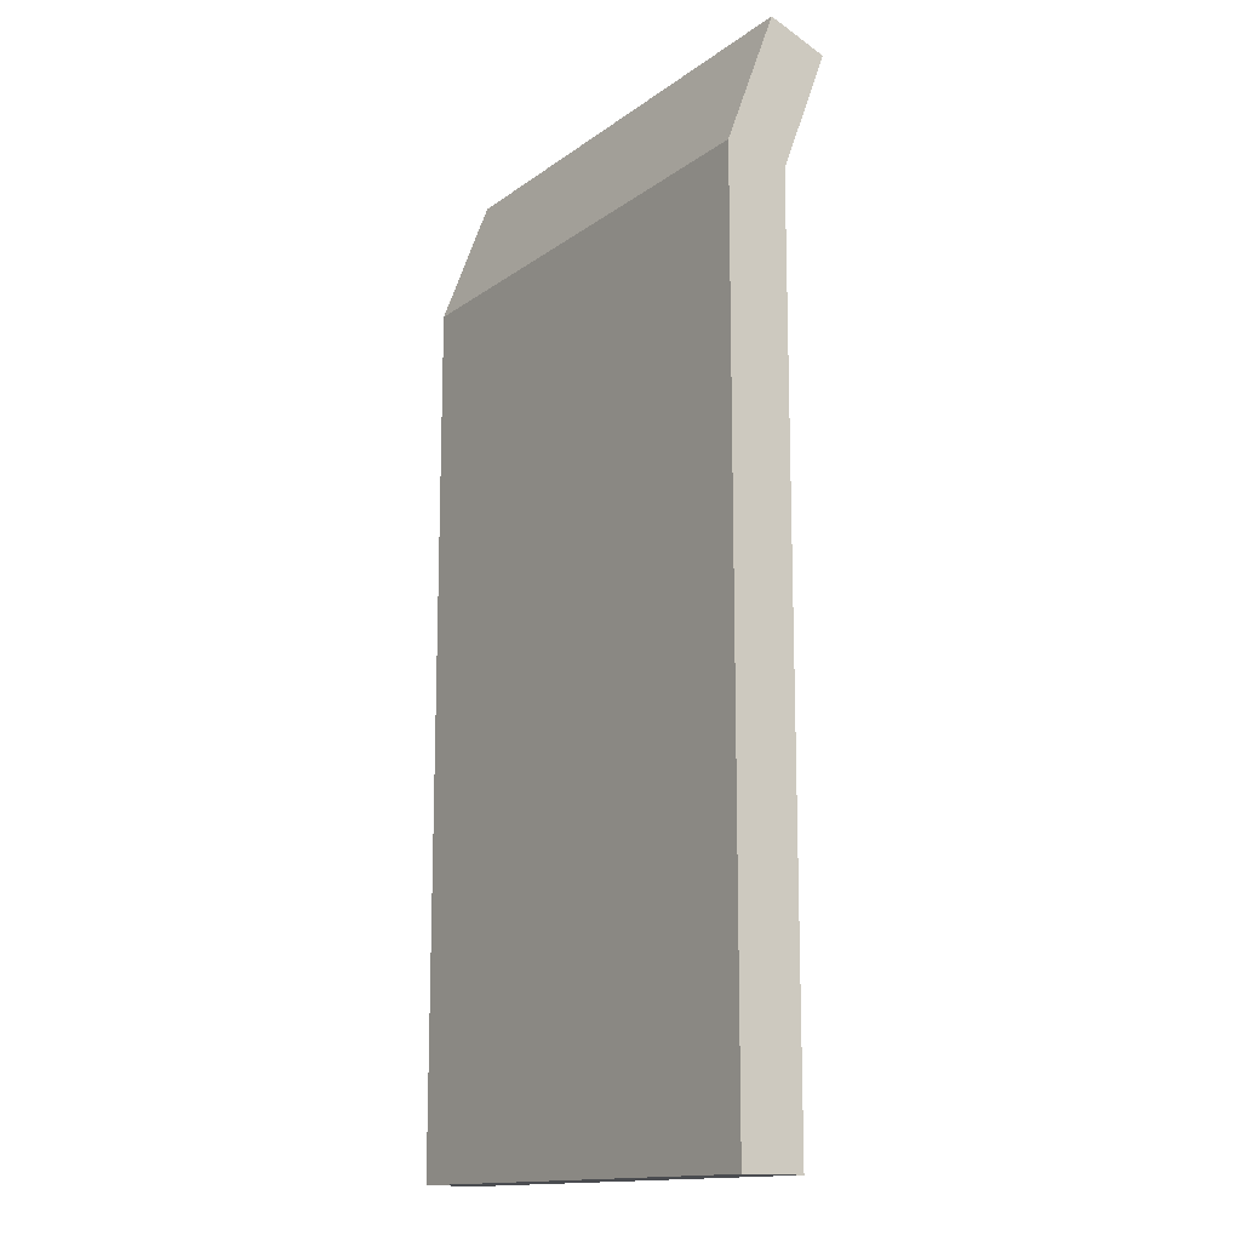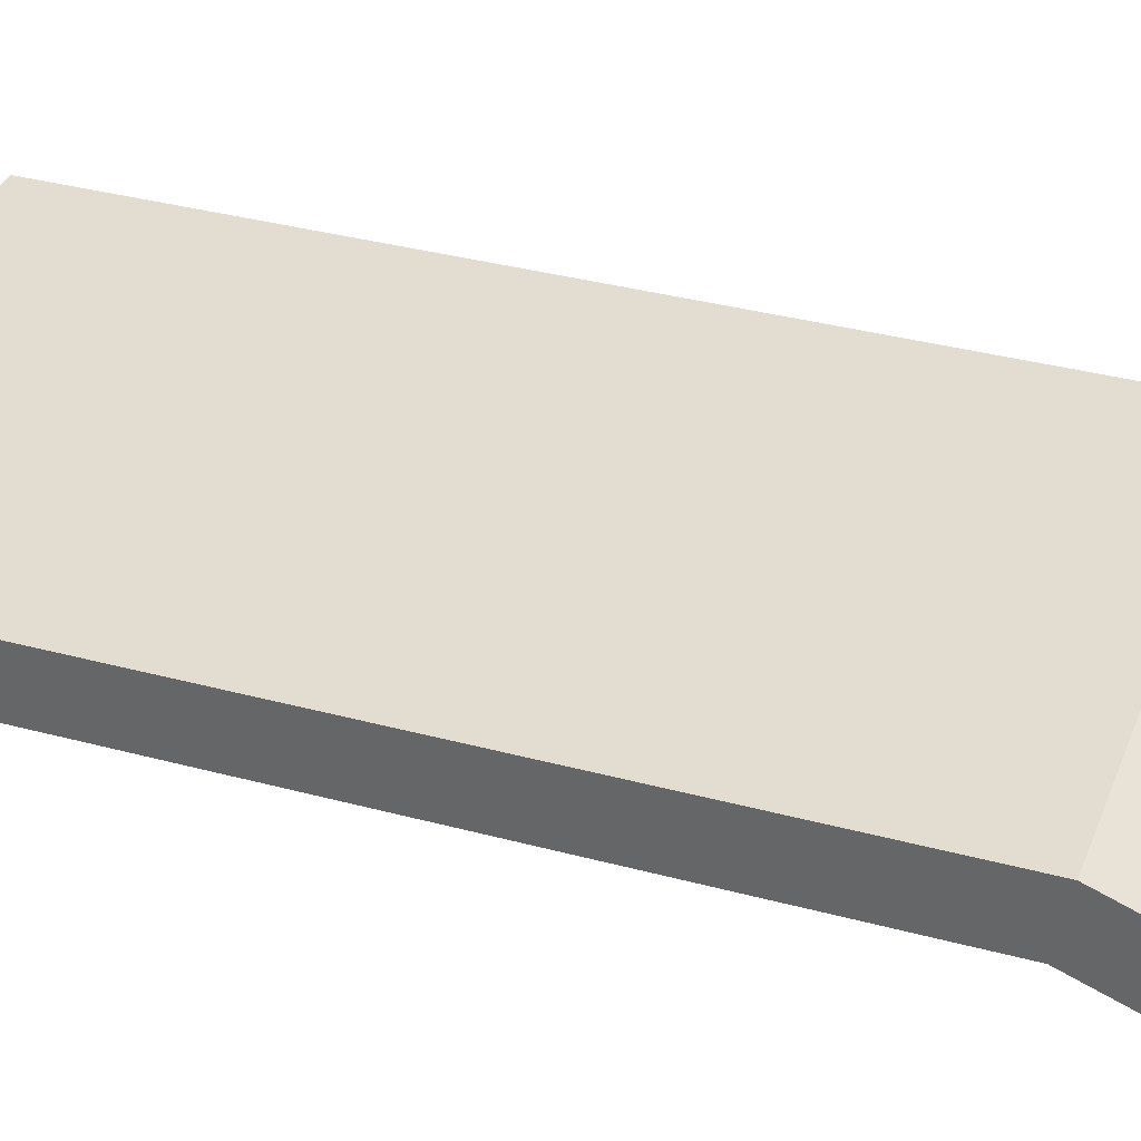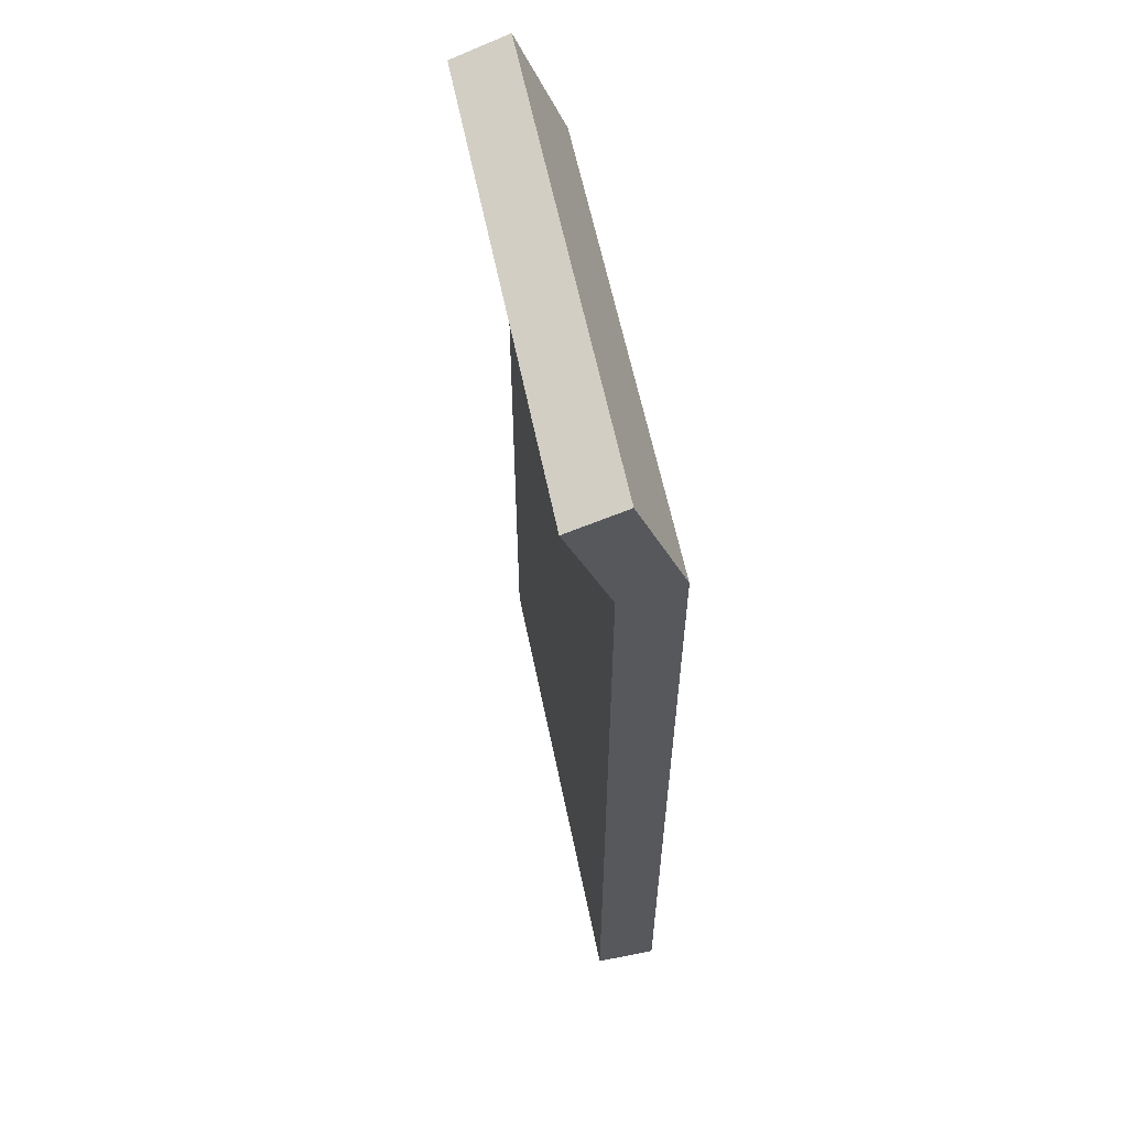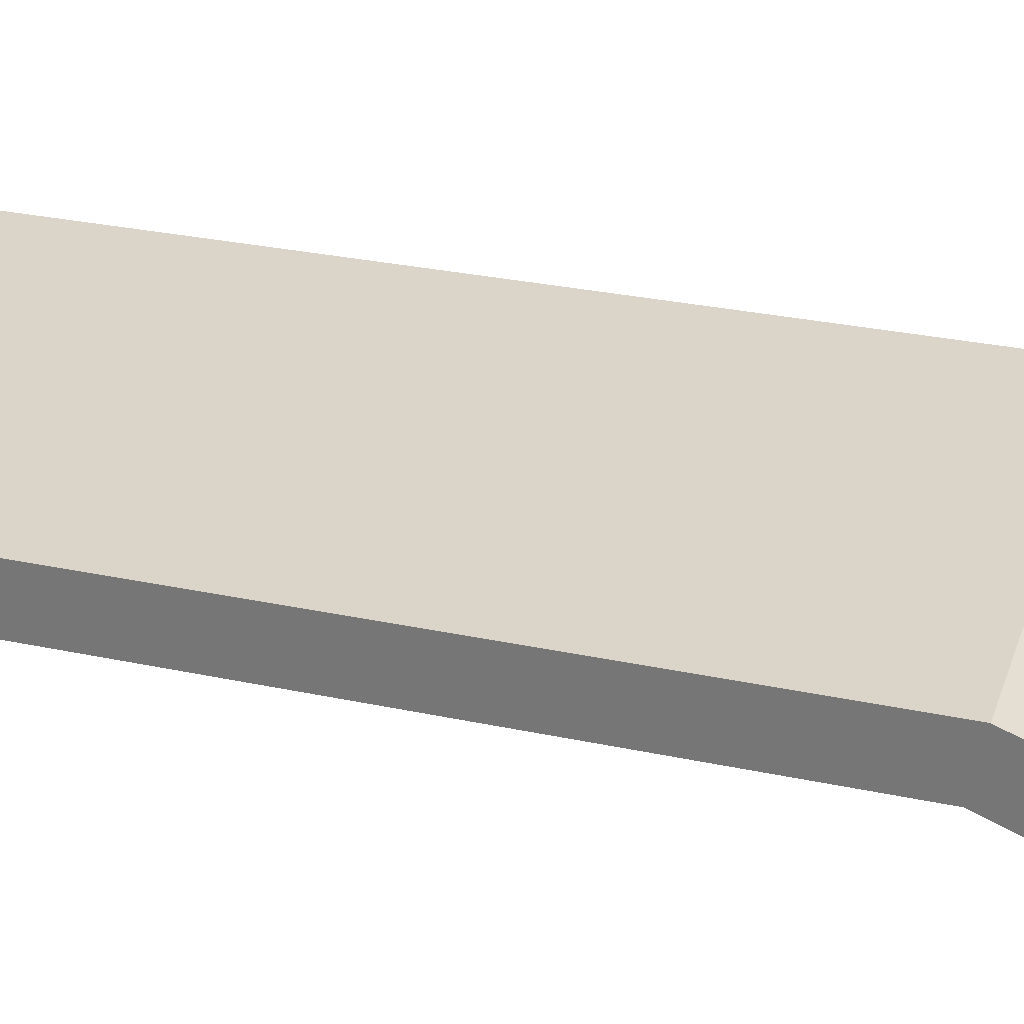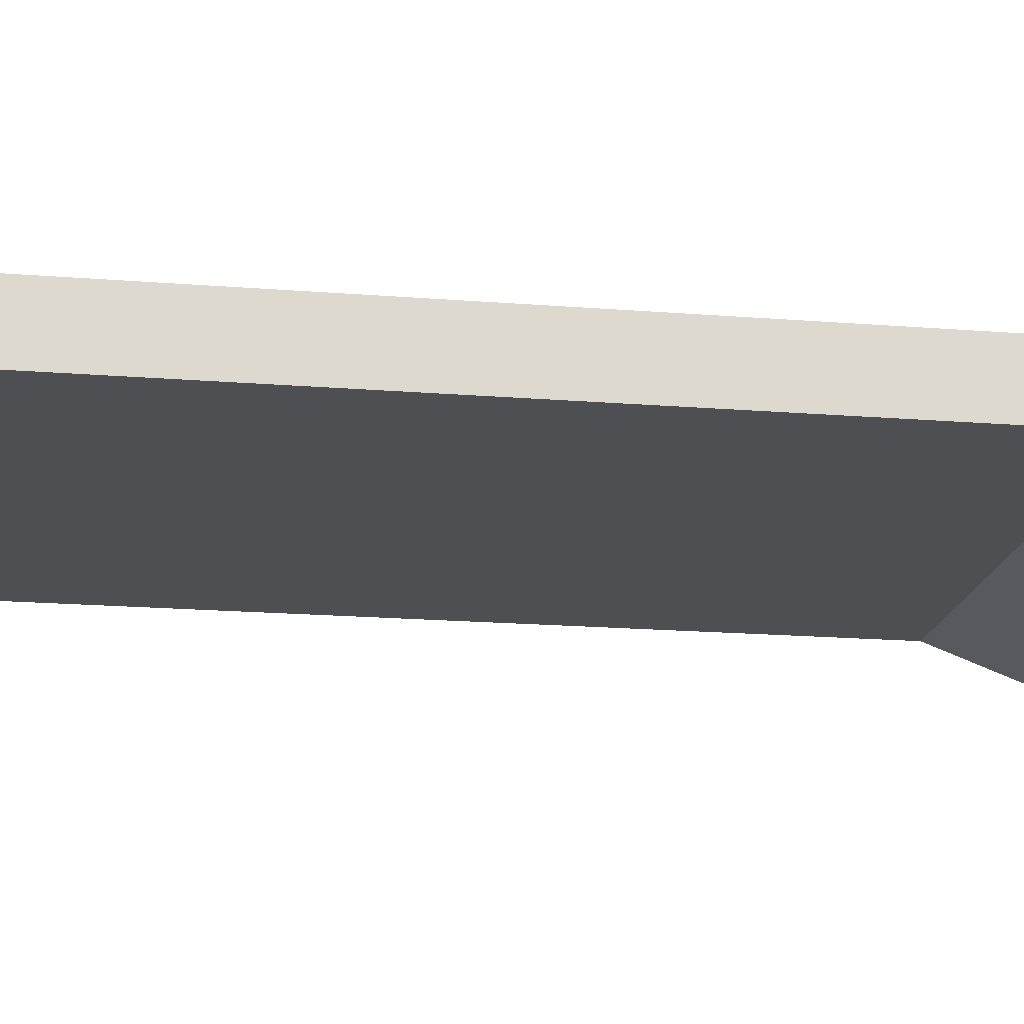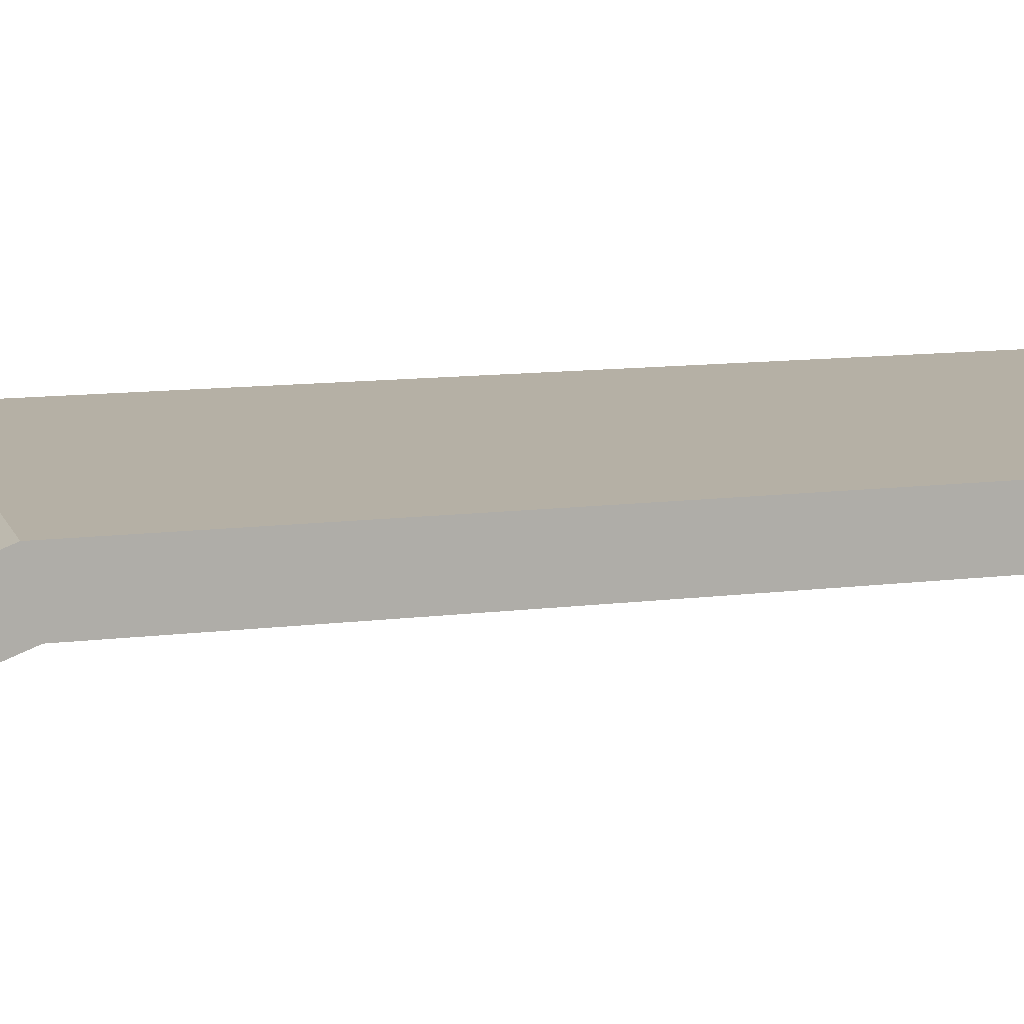
<metadata>
{"format":"obj","ext":"obj","renderer":"f3d","projection":"perspective","resolution":1024,"background":"white","views":[{"elev":-14.7,"azim":55.9,"up":"+Y"},{"elev":35.3,"azim":109.7,"up":"+Z"},{"elev":60.1,"azim":-101.5,"up":"+Y"},{"elev":29.3,"azim":107.6,"up":"+Z"},{"elev":-18.0,"azim":81.0,"up":"+Z"},{"elev":11.7,"azim":-106.8,"up":"+Z"}]}
</metadata>
<code>
g wall_y16_x8_COL
v 0 14.18 1
v 0 -1.362e-07 1
v -8 -1.362e-07 1
v -8 14.18 1
v -8 14.18 1
v -8 16.35 0.1863
v 0 16.35 0.1863
v 0 14.18 1
v 0 14 1.907e-06
v -8 14 1.907e-06
v -8 0 0
v 0 0 0
v -8 14 1.907e-06
v 0 14 1.907e-06
v 0 16 -0.75
v -8 16 -0.75
v 0 14 1.907e-06
v 0 0 0
v 0 -1.362e-07 1
v 0 14.18 1
v 0 0 0
v -8 0 0
v -8 -1.362e-07 1
v 0 -1.362e-07 1
v -8 0 0
v -8 14 1.907e-06
v -8 14.18 1
v -8 -1.362e-07 1
v -8 14 1.907e-06
v -8 16 -0.75
v -8 16.35 0.1863
v -8 14.18 1
v -8 16 -0.75
v 0 16 -0.75
v 0 16.35 0.1863
v -8 16.35 0.1863
v 0 16 -0.75
v 0 14 1.907e-06
v 0 14.18 1
v 0 16.35 0.1863
g wall_y16_x8_COL_0
f 3 2 1
f 4 3 1
f 7 6 5
f 8 7 5
f 11 10 9
f 12 11 9
f 15 14 13
f 16 15 13
f 19 18 17
f 20 19 17
f 23 22 21
f 24 23 21
f 27 26 25
f 28 27 25
f 31 30 29
f 32 31 29
f 35 34 33
f 36 35 33
f 39 38 37
f 40 39 37

</code>
